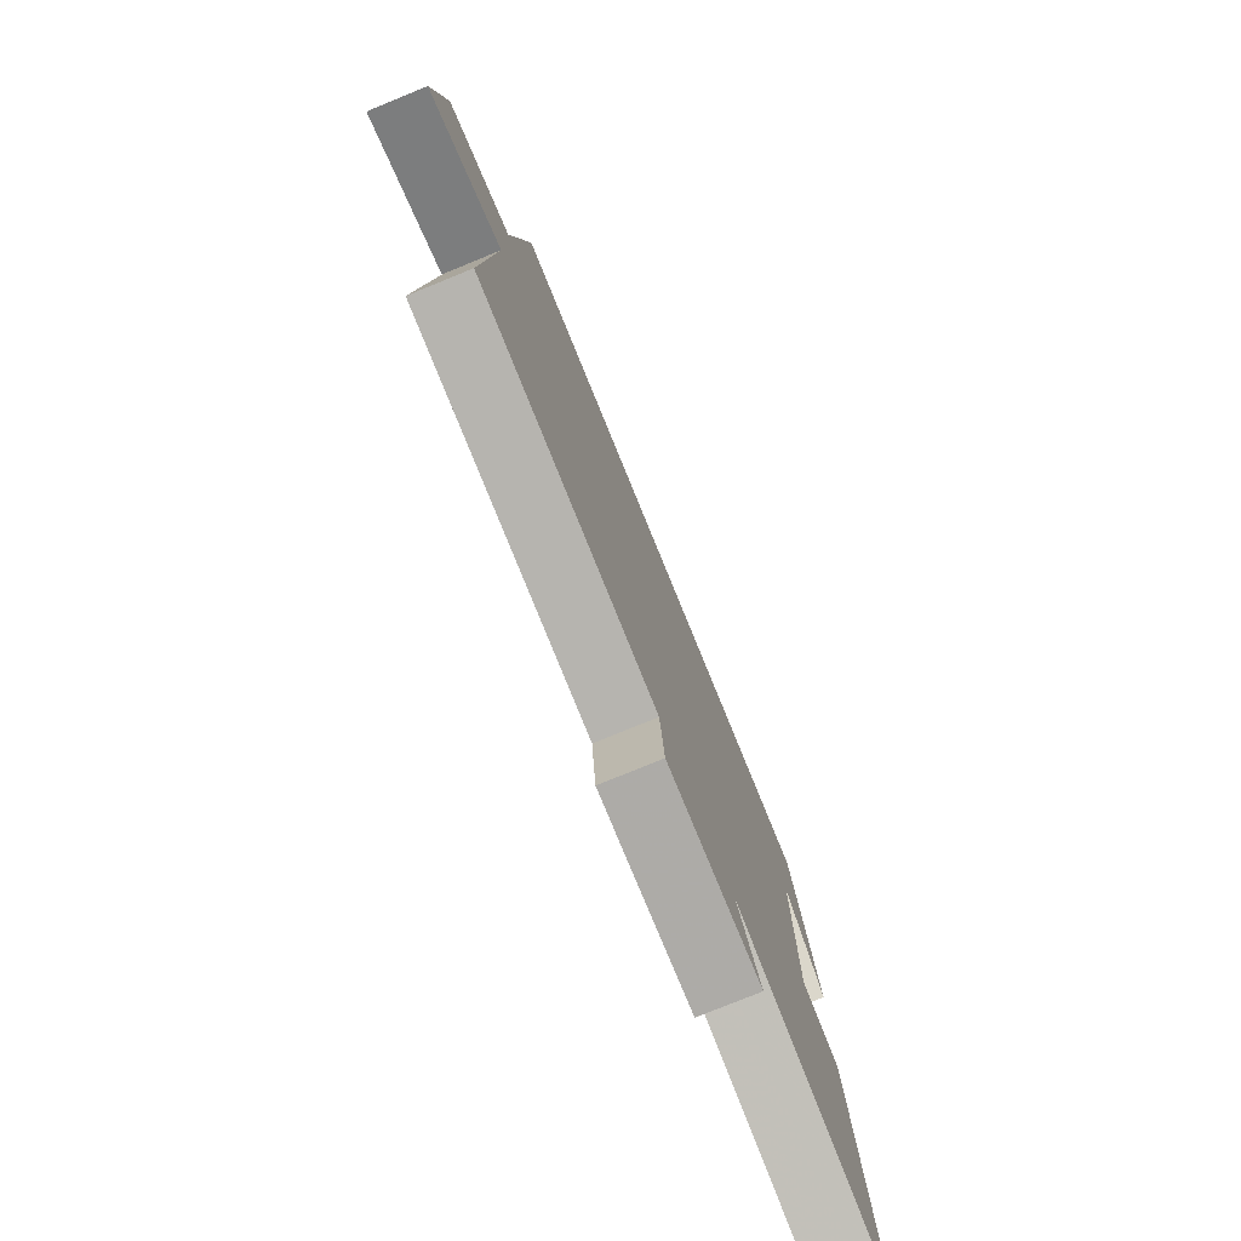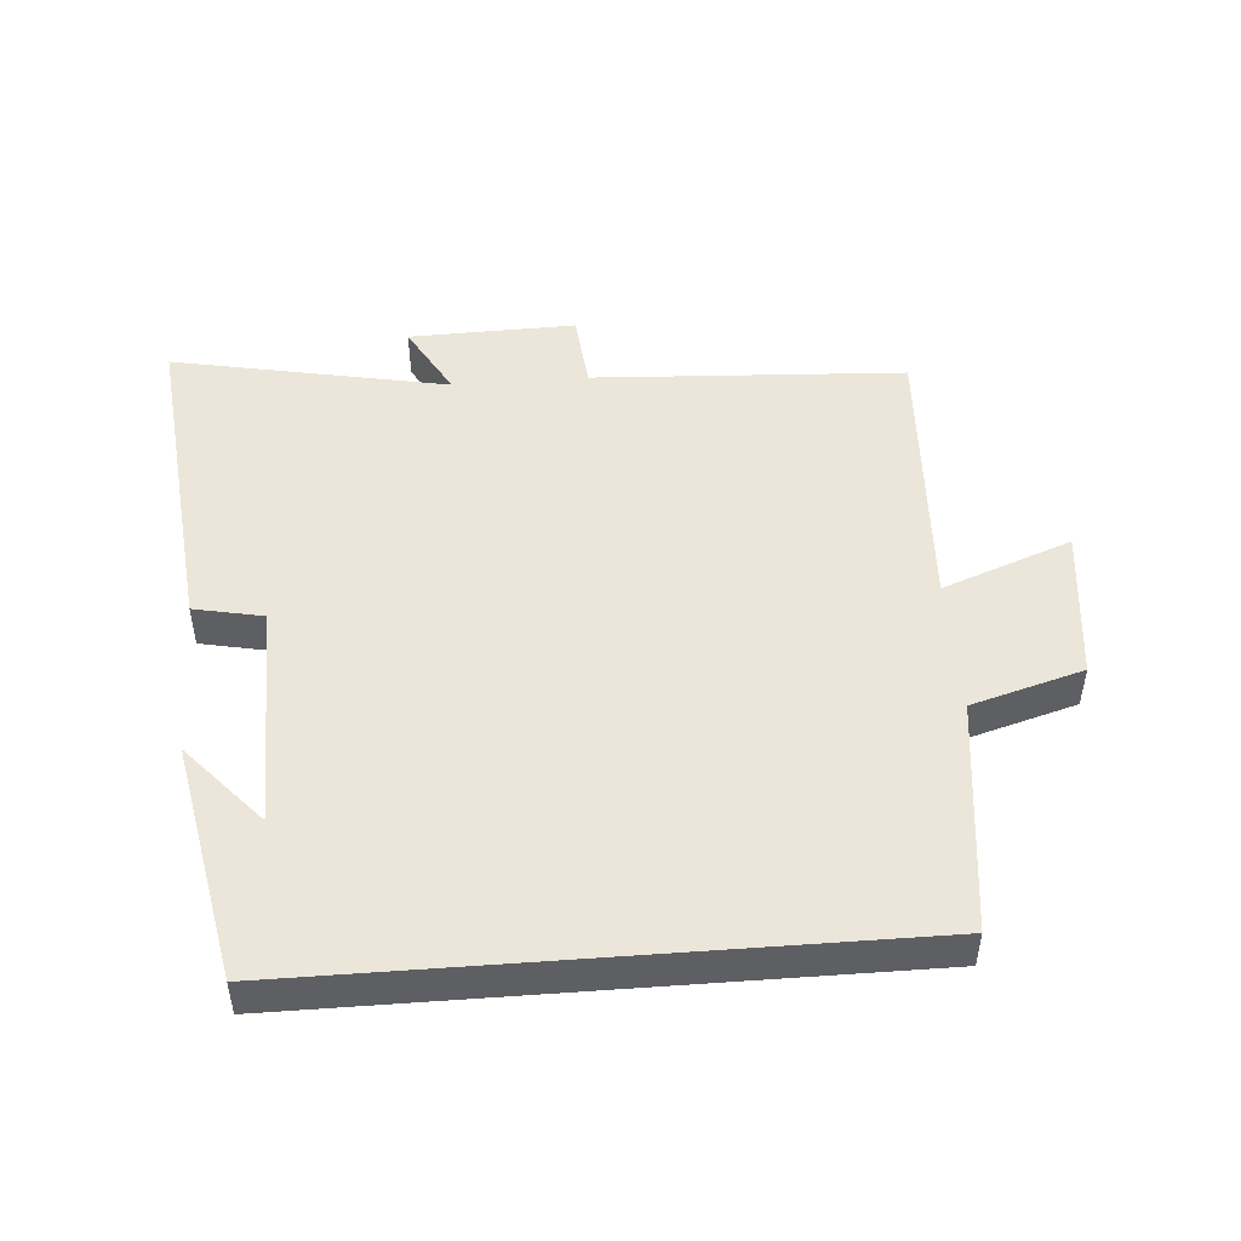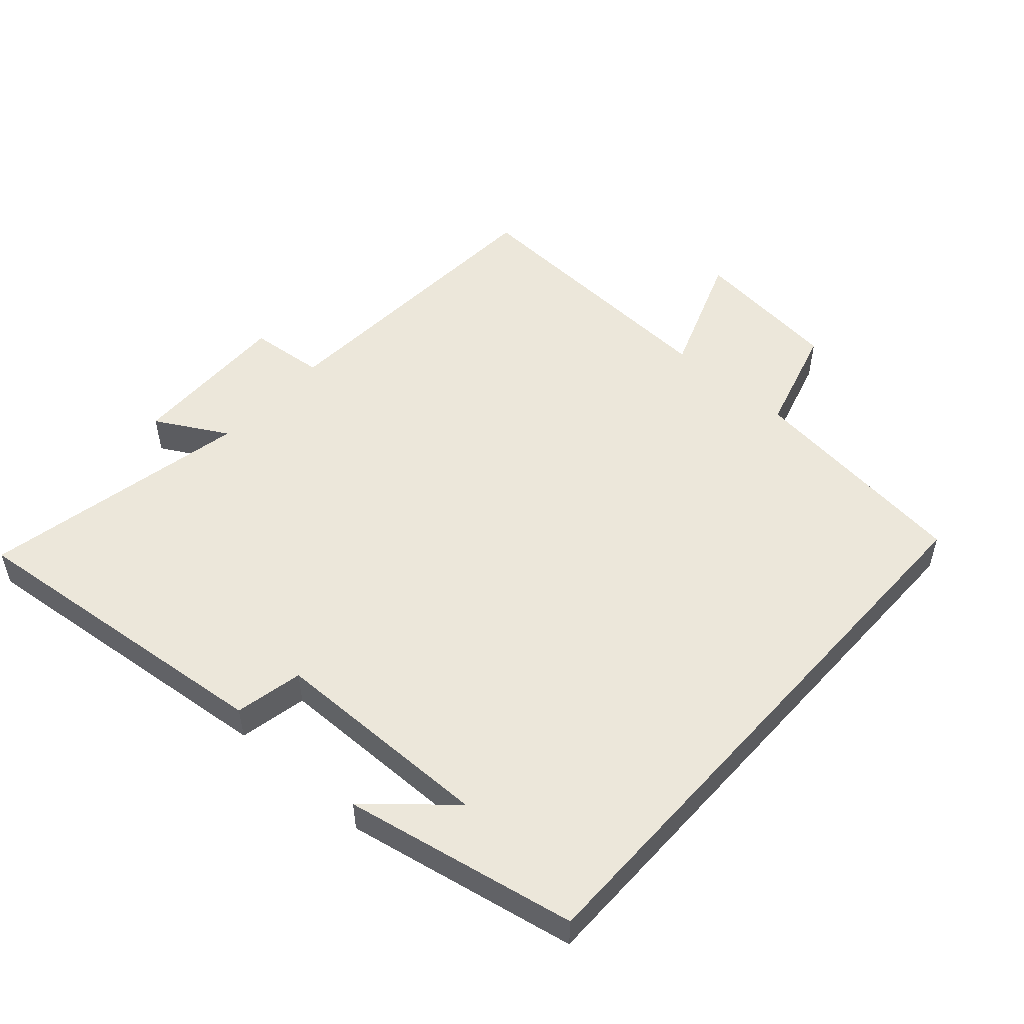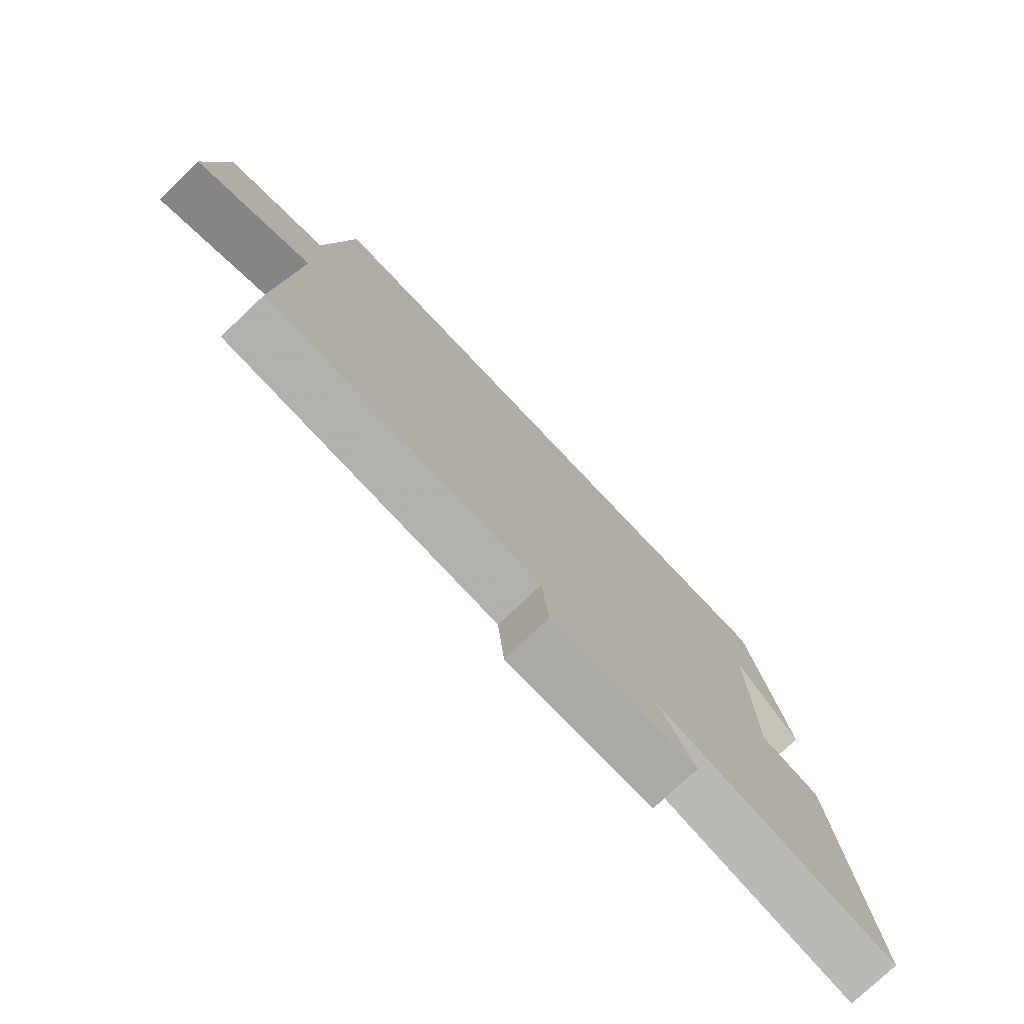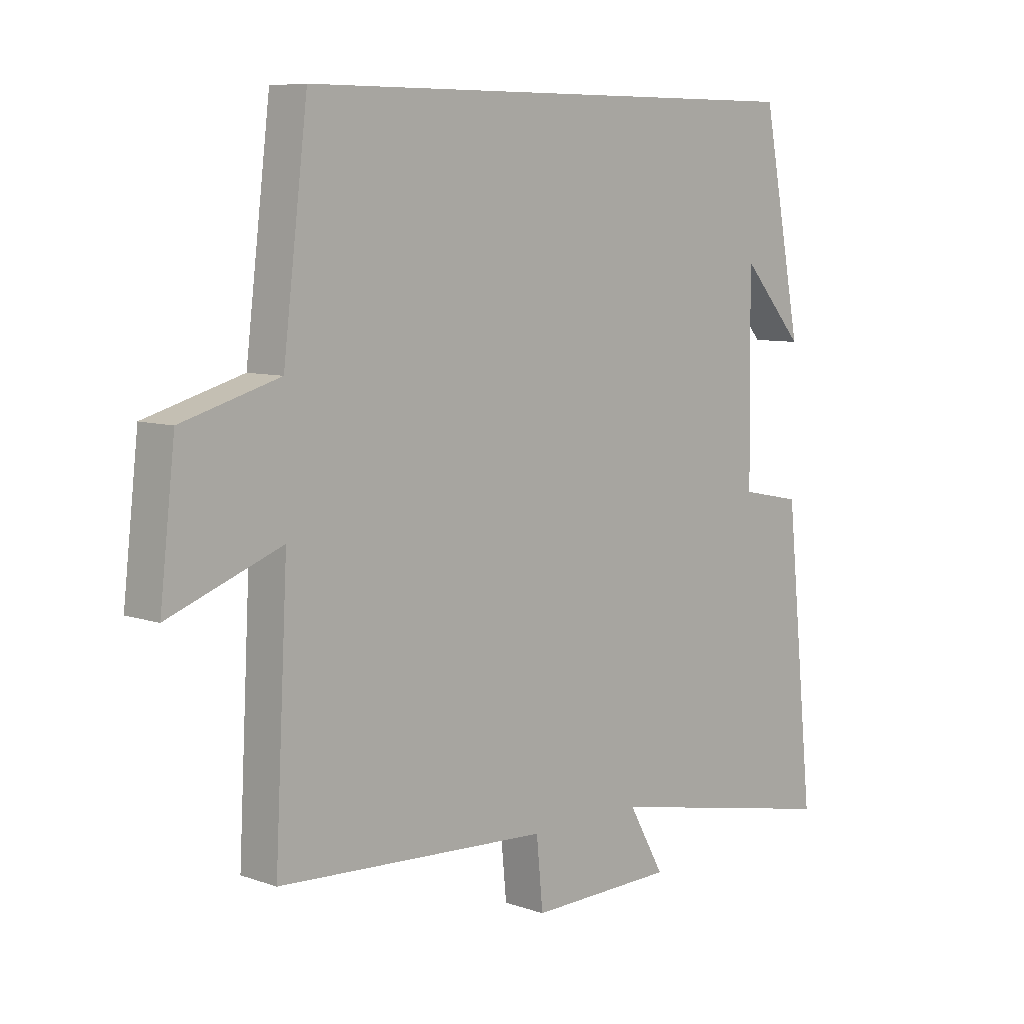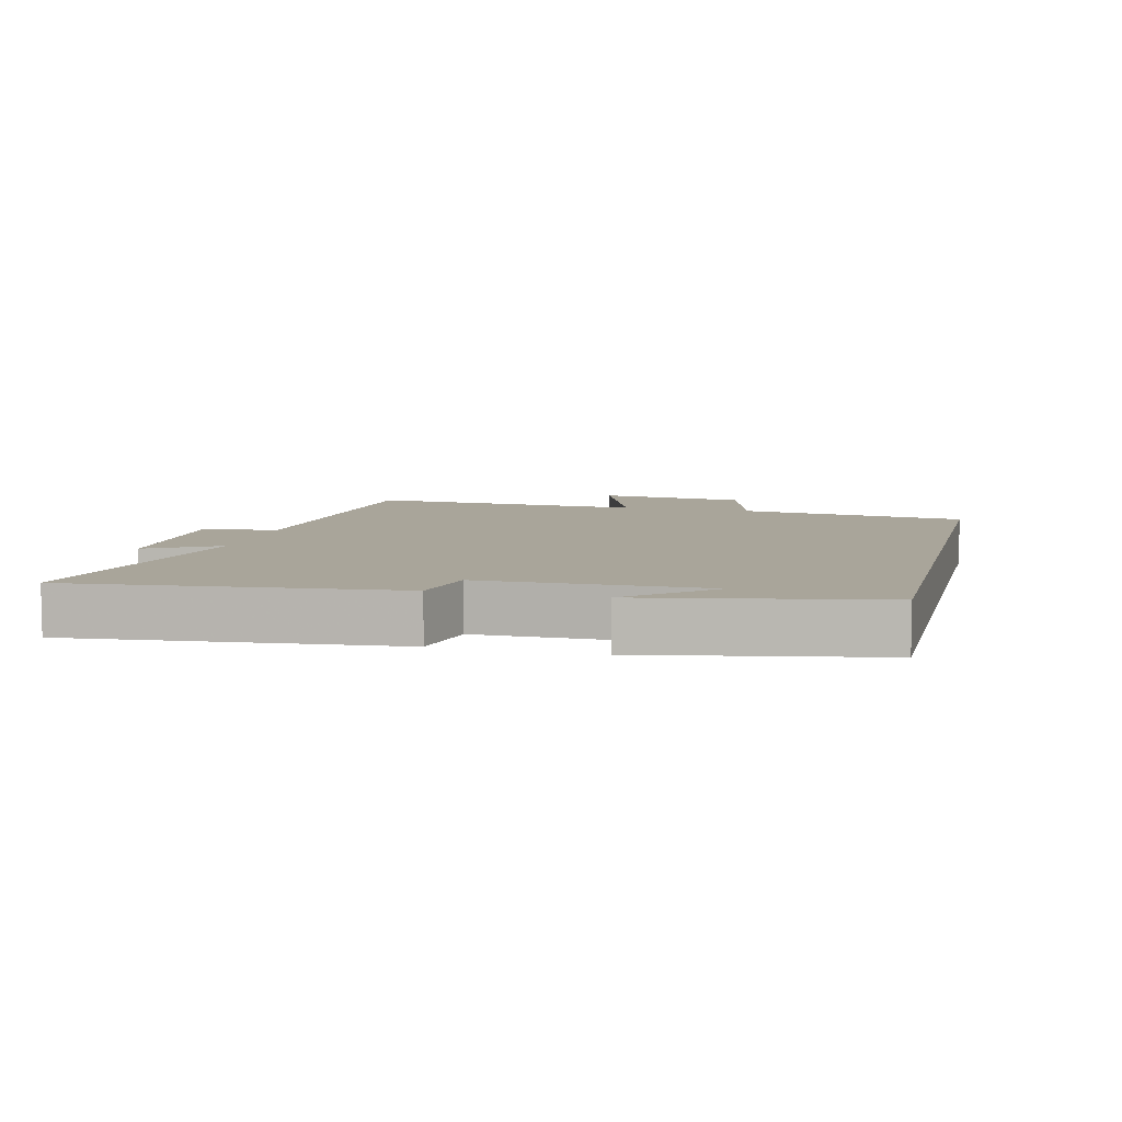
<metadata>
{"format":"obj","ext":"obj","renderer":"f3d","projection":"perspective","resolution":1024,"background":"white","views":[{"elev":-77.7,"azim":112.2,"up":"+Z"},{"elev":48.4,"azim":-4.4,"up":"+Y"},{"elev":51.7,"azim":-48.2,"up":"+Y"},{"elev":-77.0,"azim":133.4,"up":"+Z"},{"elev":7.8,"azim":134.2,"up":"+Z"},{"elev":7.5,"azim":-76.1,"up":"+Y"}]}
</metadata>
<code>
v 0.458 0.07 0.5
v 0.5 0.07 0.153
v 0.666 0.07 0.105
v 0.692 0.07 -0.123
v 0.5 0.07 -0.051
v 0.522 0.07 -0.475
v 0.058 0.07 -0.5
v 0.047 0.07 -0.615
v -0.201 0.07 -0.609
v -0.14 0.07 -0.5
v -0.55 0.07 -0.581
v -0.5 0.07 -0.091
v -0.397 0.07 -0.07
v -0.393 0.07 0.268
v -0.5 0.07 0.147
v -0.432 0.07 0.5
v 0.458 0 0.5
v 0.5 0 0.153
v 0.666 0 0.105
v 0.692 0 -0.123
v 0.5 0 -0.051
v 0.522 0 -0.475
v 0.058 0 -0.5
v 0.047 0 -0.615
v -0.201 0 -0.609
v -0.14 0 -0.5
v -0.55 0 -0.581
v -0.5 0 -0.091
v -0.397 0 -0.07
v -0.393 0 0.268
v -0.5 0 0.147
v -0.432 0 0.5
f 14 15 16
f 14 16 1 2
f 13 14 2 3
f 10 11 12 13
f 10 13 3
f 7 8 9 10
f 5 6 7 10
f 5 10 3
f 3 4 5
f 32 31 30
f 18 17 32 30
f 19 18 30 29
f 29 28 27 26
f 19 29 26
f 26 25 24 23
f 26 23 22 21
f 19 26 21
f 21 20 19
f 1 17 18 2
f 2 18 19 3
f 3 19 20 4
f 4 20 21 5
f 5 21 22 6
f 6 22 23 7
f 7 23 24 8
f 8 24 25 9
f 9 25 26 10
f 10 26 27 11
f 11 27 28 12
f 12 28 29 13
f 13 29 30 14
f 14 30 31 15
f 15 31 32 16
f 16 32 17 1

</code>
